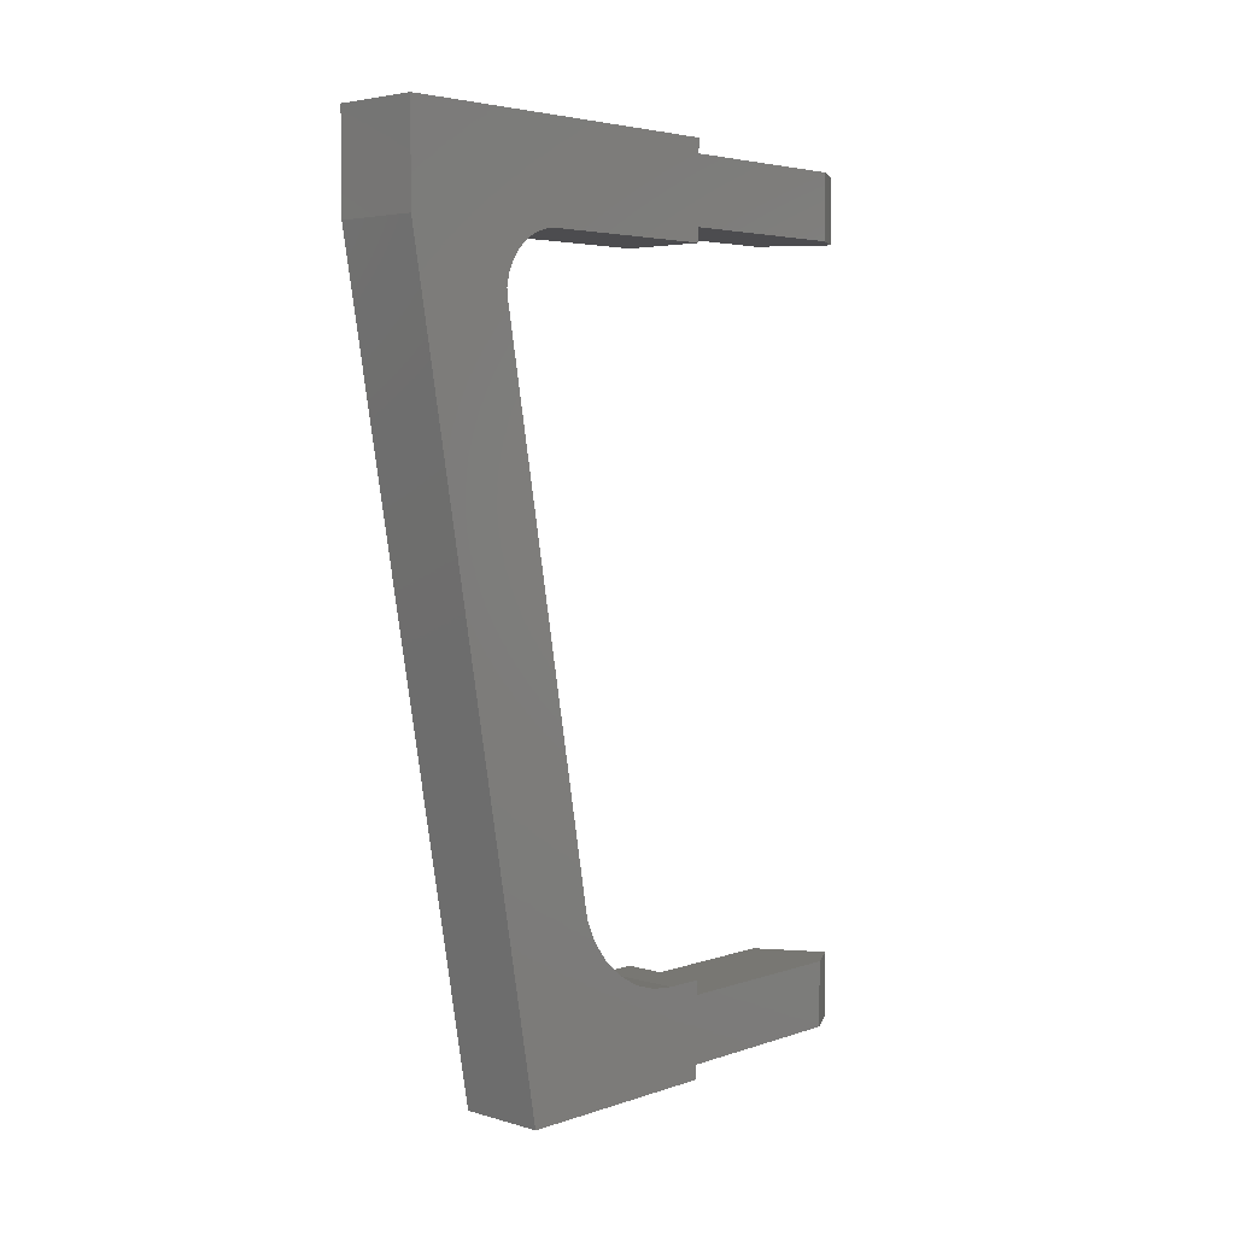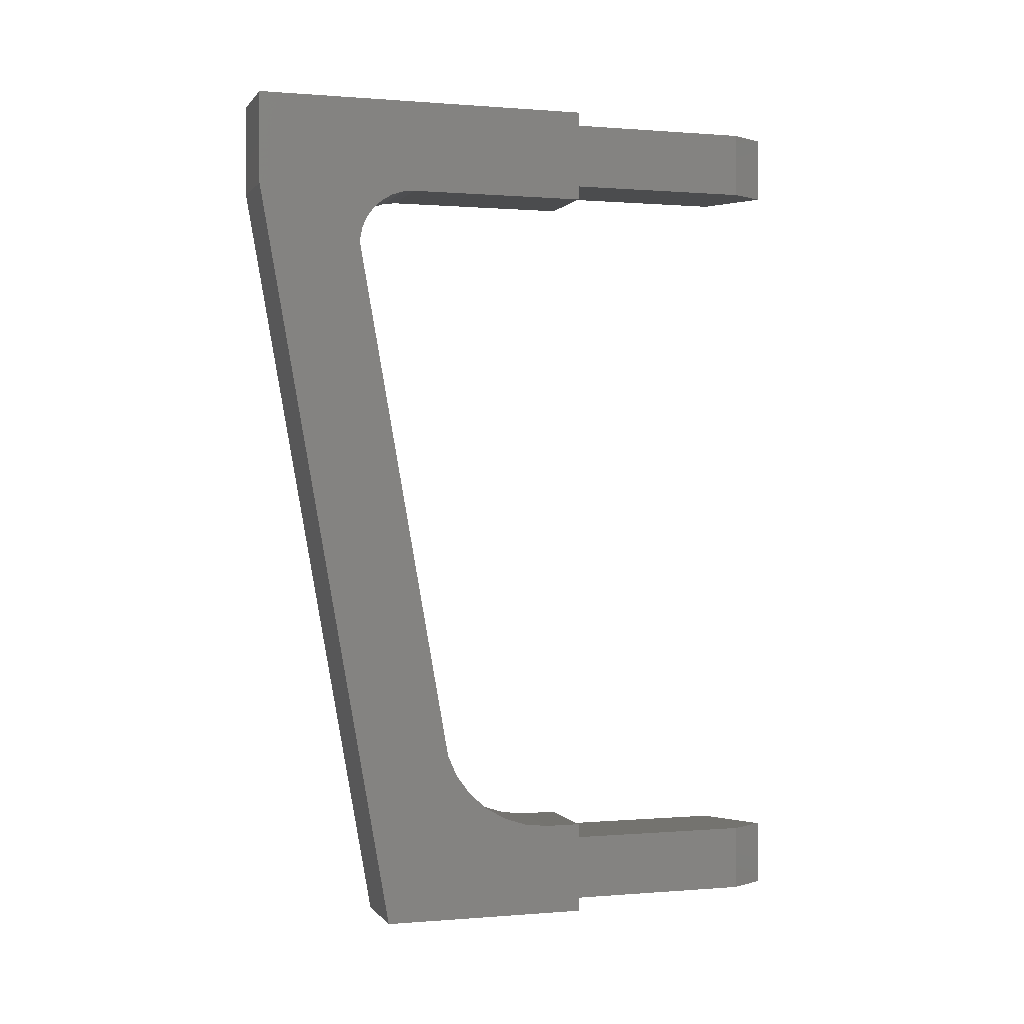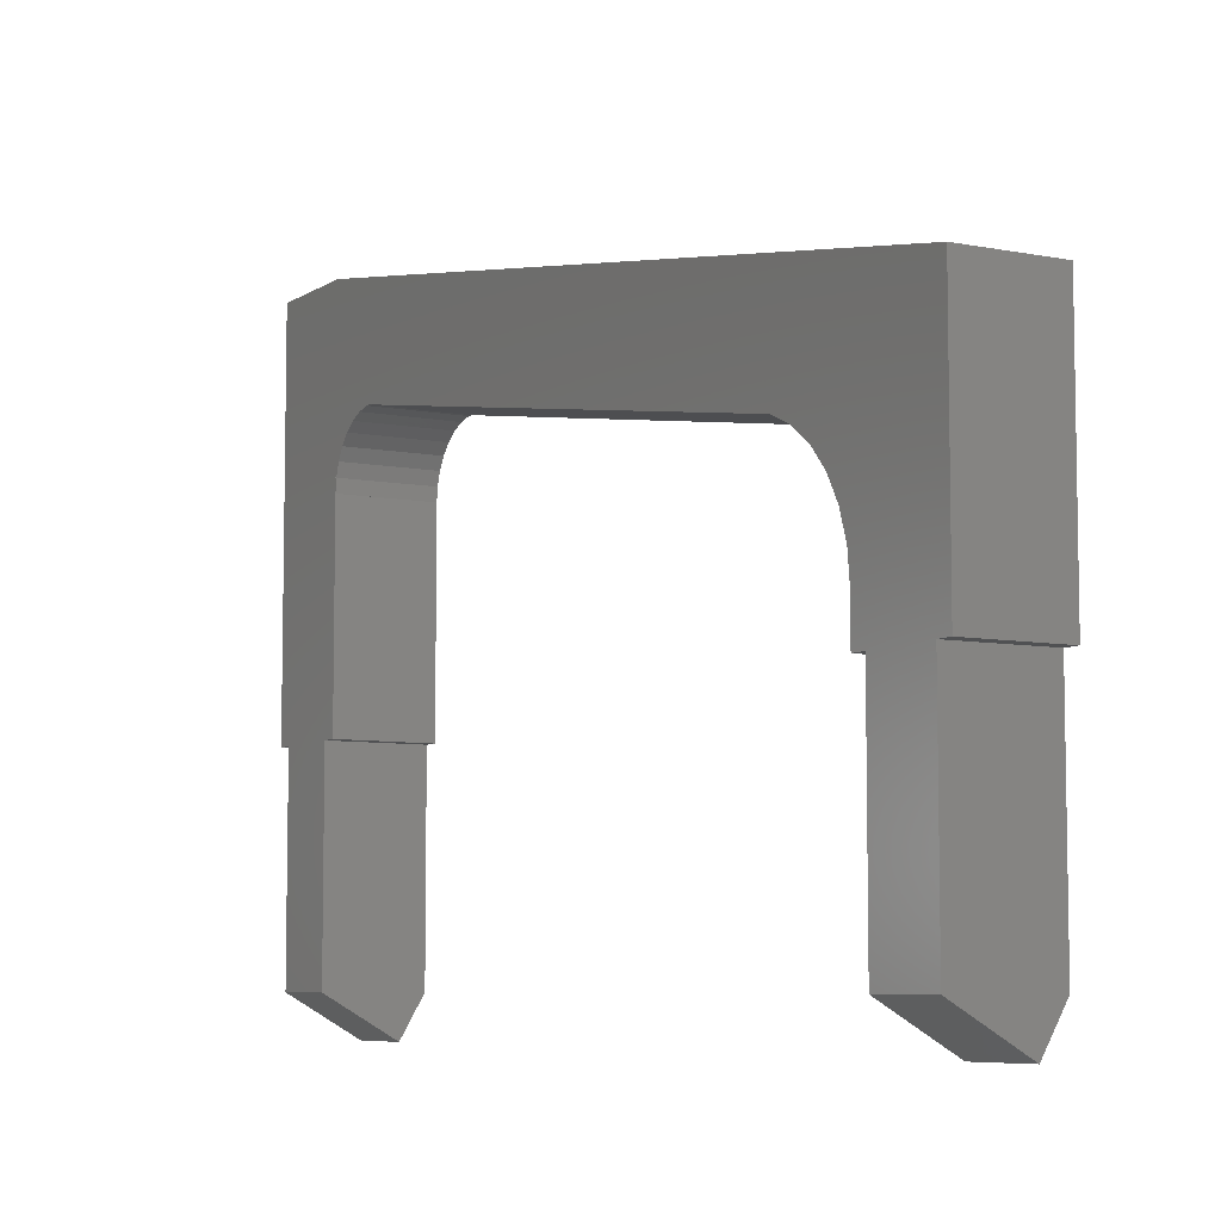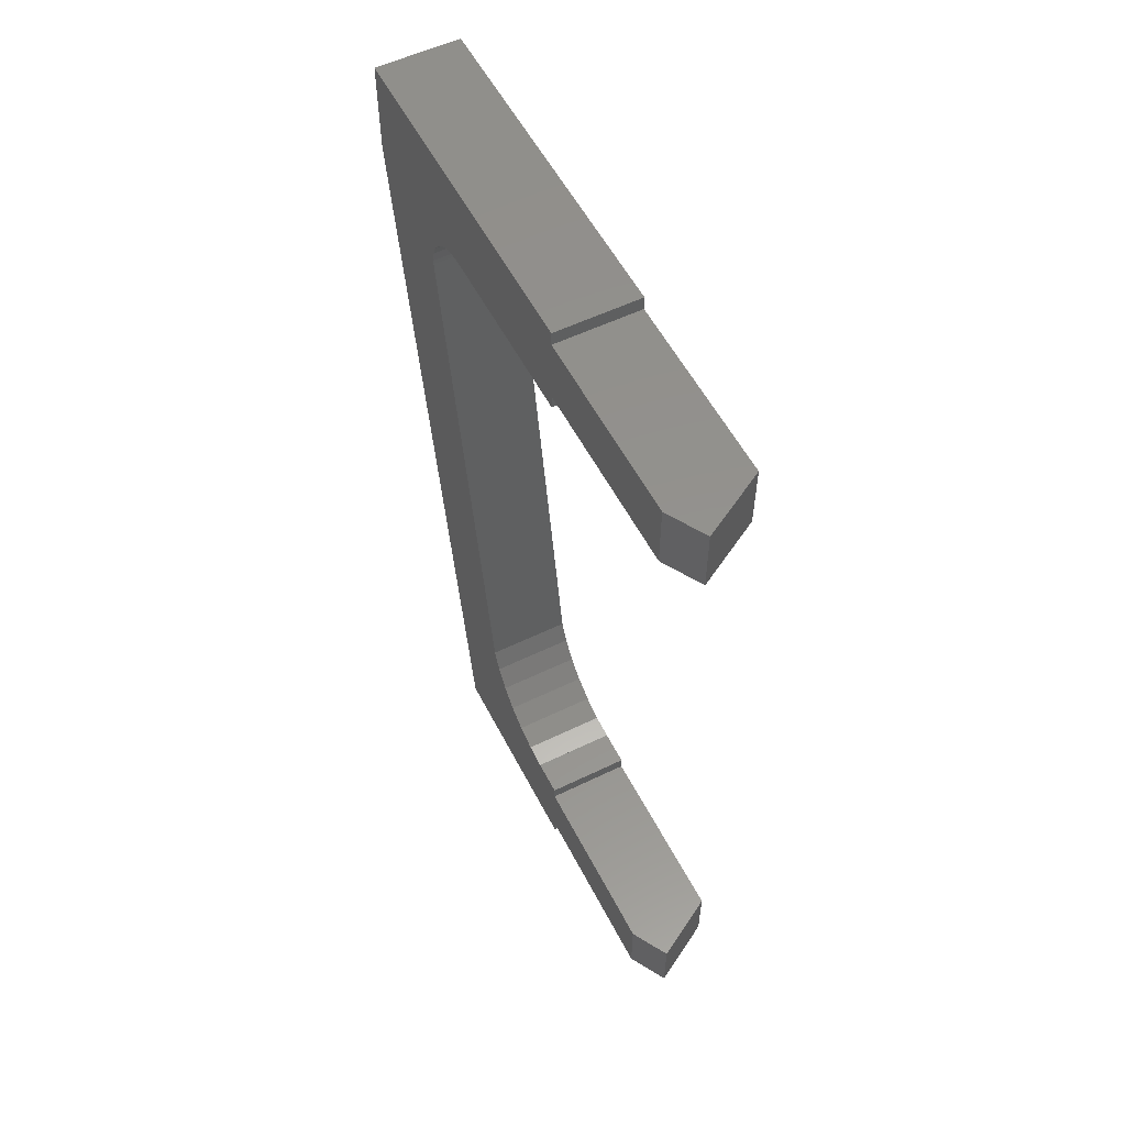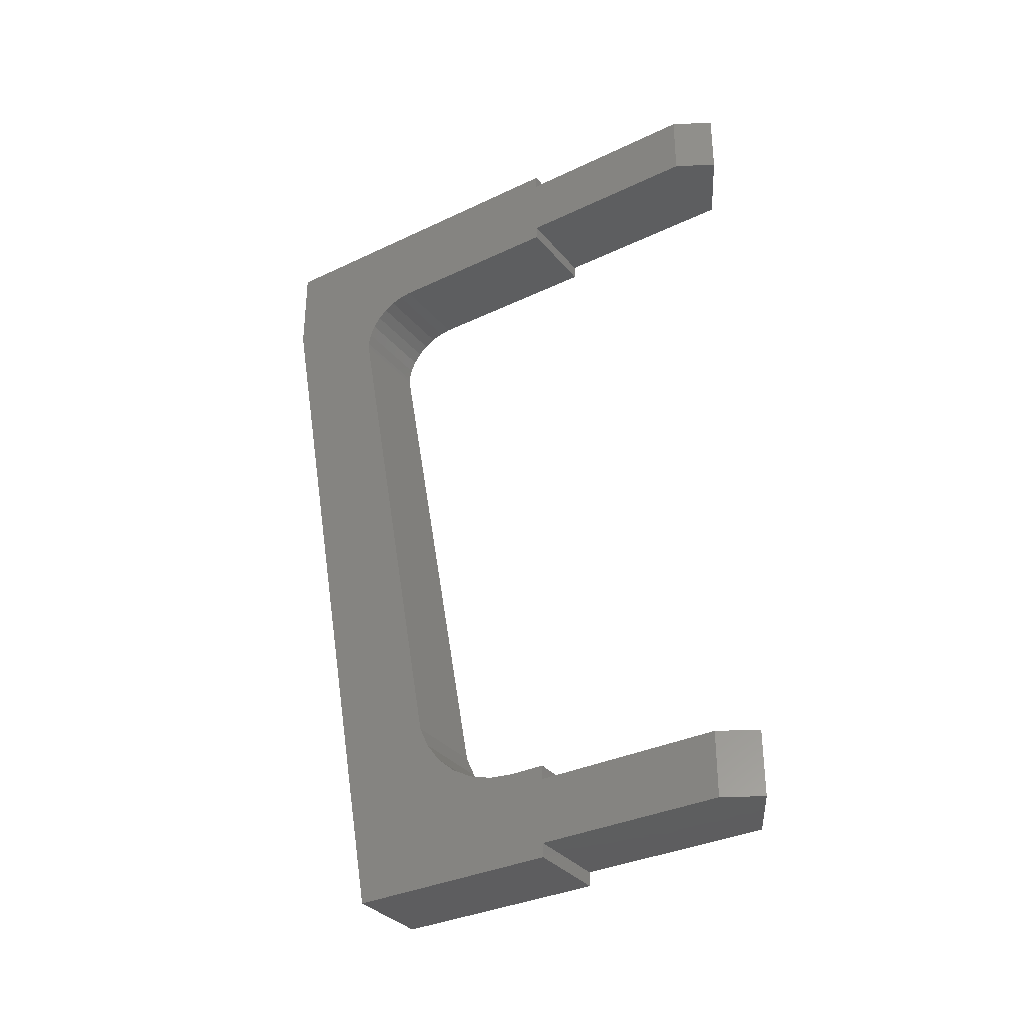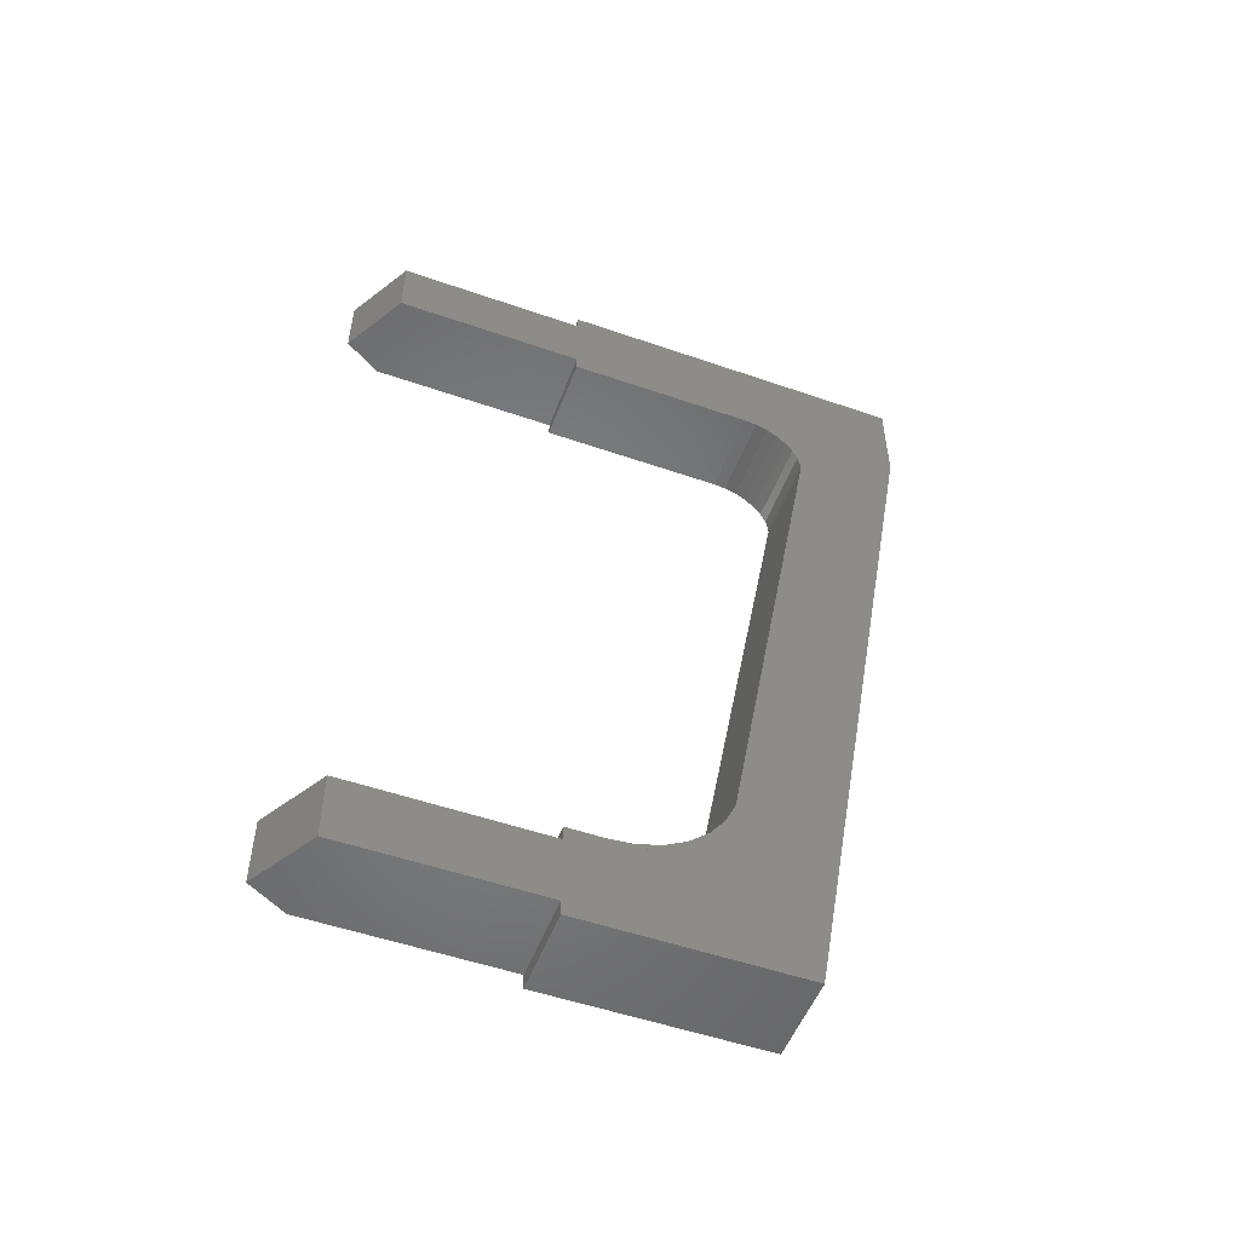
<metadata>
{"format":"stl","ext":"stl","renderer":"f3d","projection":"perspective","resolution":1024,"background":"white","views":[{"elev":4.3,"azim":-137.1,"up":"+Z"},{"elev":0.3,"azim":-107.5,"up":"+Z"},{"elev":-7.0,"azim":150.1,"up":"+Y"},{"elev":55.5,"azim":-27.0,"up":"+Z"},{"elev":-33.5,"azim":-56.8,"up":"+Z"},{"elev":-52.3,"azim":69.5,"up":"+Z"}]}
</metadata>
<code>
# stl→obj: 95 verts, 188 faces
v -1.863e-14 328.7 162.6
v 0 314.1 80
v 0 312.9 80.21
v 4.759e-17 312.9 80
v 3.22e-15 230.6 80
v -1.862e-14 328.2 162.7
v -1.554e-14 325.3 149.1
v 1.956e-15 251 82.19
v -2.234e-16 270.9 88.65
v -3.207e-15 289 99.1
v -6.865e-15 304.5 113.1
v -1.104e-14 316.8 130
v 3.21e-15 230.6 80.04
v 0 328.2 162.7
v 0 328.7 162.6
v 0 325.3 149.1
v 72 316.8 130
v 72 324.9 148.2
v 0 324.9 148.2
v 72 304.5 113.1
v 72 289 99.1
v 72 270.9 88.65
v 72 251 82.19
v 72 230.6 80.04
v 31.31 230.6 80
v 72 230.6 80
v 0 200 80
v 72 200 80
v 0 312.9 80
v 72 312.9 80
v 0.4628 312.9 80
v 0 41.57 12
v 0 41.57 68
v 0 200 12
v 0 405.9 607.7
v 0 200 68
v 0 405.4 597.9
v 0 405.2 598
v 0 405.9 601.4
v 0 495.8 736.6
v 0 380 0
v 0 495.8 656.6
v 0 356.5 656.6
v 0 200 656.6
v 0 200 668.6
v 0 415.8 656.6
v 0 41.57 668.6
v 0 41.57 724.6
v 0 200 724.6
v 0 200 736.6
v 0 200 0
v 72 312.9 80.21
v 72 414.5 656.6
v 72 405.9 607.7
v 72 314.1 80
v 72 41.57 68
v 72 41.57 12
v 72 200 12
v 72 380 0
v 72 200 0
v 72 495.8 656.6
v 72 495.8 736.6
v 72 200 736.6
v 72 200 724.6
v 72 41.57 668.6
v 72 200 668.6
v 72 200 656.6
v 72 200 68
v 72 41.57 724.6
v 18 10.39 12
v 18 10.39 724.6
v 18 10.39 668.6
v 7.412 356.5 656.6
v 0.1543 414.5 656.6
v -2.293e-15 356.5 656.6
v 72 356.5 656.6
v -2.286e-15 356.5 656.6
v -1.017e-14 405.9 611.8
v -1.246e-14 405.9 601.4
v -8.019e-15 403.7 622.1
v -6.095e-15 399.5 631.6
v -4.482e-15 393.3 640.1
v -3.252e-15 385.6 647.1
v -2.459e-15 376.5 652.3
v -2.136e-15 366.6 655.5
v -1.323e-14 405.4 597.9
v -1.323e-14 405.2 598
v 72 405.9 611.8
v 18 10.39 68
v 72 403.7 622.1
v 72 366.6 655.5
v 72 376.5 652.3
v 72 385.6 647.1
v 72 393.3 640.1
v 72 399.5 631.6
f 1 2 3
f 3 4 5
f 6 1 7
f 3 5 8
f 3 8 9
f 3 9 10
f 3 10 11
f 3 11 12
f 3 12 7
f 3 7 1
f 8 5 13
f 6 14 15
f 1 6 15
f 7 16 14
f 6 7 14
f 12 17 18
f 16 12 19
f 19 12 18
f 7 12 16
f 11 20 17
f 12 11 17
f 10 21 20
f 11 10 20
f 9 22 21
f 10 9 21
f 8 23 22
f 9 8 22
f 13 24 23
f 8 13 23
f 5 25 26
f 13 5 24
f 24 5 26
f 25 27 28
f 5 4 29
f 30 31 28
f 5 27 25
f 29 27 5
f 31 25 28
f 4 3 29
f 32 33 34
f 35 16 19
f 34 33 36
f 35 14 16
f 36 27 29
f 36 29 34
f 29 3 2
f 29 2 34
f 37 15 38
f 15 14 35
f 38 35 39
f 15 35 38
f 15 40 2
f 37 40 15
f 41 2 42
f 43 44 45
f 43 45 46
f 45 47 48
f 45 48 46
f 46 48 49
f 46 49 50
f 46 50 40
f 46 40 37
f 2 40 42
f 2 41 34
f 34 41 51
f 2 1 15
f 18 52 53
f 54 18 53
f 54 19 18
f 54 35 19
f 24 26 23
f 26 55 23
f 23 52 22
f 23 55 52
f 52 21 22
f 52 20 21
f 52 17 20
f 52 18 17
f 31 30 25
f 26 30 55
f 25 30 26
f 56 57 58
f 59 56 58
f 60 59 58
f 55 30 59
f 53 61 62
f 62 63 64
f 65 66 64
f 62 64 66
f 62 66 67
f 62 67 53
f 28 68 30
f 55 61 52
f 59 61 55
f 59 68 56
f 59 30 68
f 64 69 65
f 53 52 61
f 68 28 27
f 36 68 27
f 60 58 34
f 51 60 34
f 58 57 34
f 34 57 70
f 34 70 32
f 51 41 60
f 60 41 59
f 61 59 42
f 42 59 41
f 42 40 61
f 61 40 62
f 40 50 63
f 62 40 63
f 64 63 50
f 49 64 50
f 71 69 64
f 48 71 49
f 49 71 64
f 71 48 72
f 72 48 47
f 66 65 45
f 45 65 72
f 45 72 47
f 67 66 45
f 44 67 45
f 44 43 67
f 67 43 73
f 67 73 74
f 67 74 53
f 43 75 76
f 76 73 76
f 77 75 43
f 73 43 76
f 43 46 77
f 78 46 79
f 80 46 78
f 81 46 80
f 82 46 81
f 83 46 82
f 84 46 83
f 85 75 77
f 85 77 46
f 85 46 84
f 86 87 79
f 86 79 46
f 46 37 86
f 86 37 87
f 87 37 38
f 79 87 38
f 39 79 38
f 78 79 39
f 54 78 35
f 35 78 39
f 88 78 54
f 89 56 68
f 33 89 36
f 36 89 68
f 89 33 70
f 70 33 32
f 88 54 53
f 90 88 53
f 76 91 53
f 91 92 53
f 92 93 53
f 93 94 53
f 94 95 53
f 95 90 53
f 76 91 76
f 73 76 53
f 74 73 53
f 89 70 57
f 56 89 57
f 71 72 65
f 69 71 65
f 75 85 76
f 76 85 91
f 84 92 85
f 85 92 91
f 83 93 84
f 84 93 92
f 82 94 83
f 83 94 93
f 82 81 95
f 94 82 95
f 81 80 90
f 95 81 90
f 80 78 88
f 90 80 88

</code>
